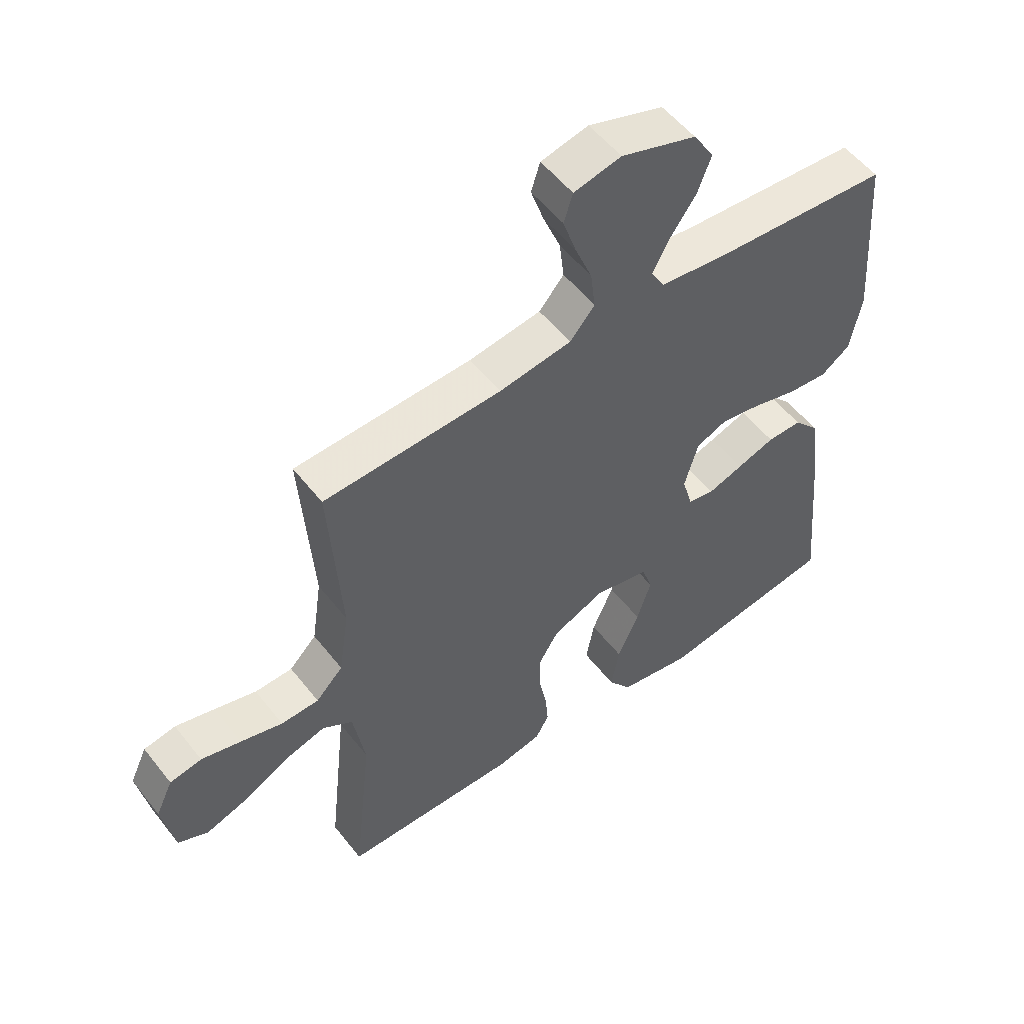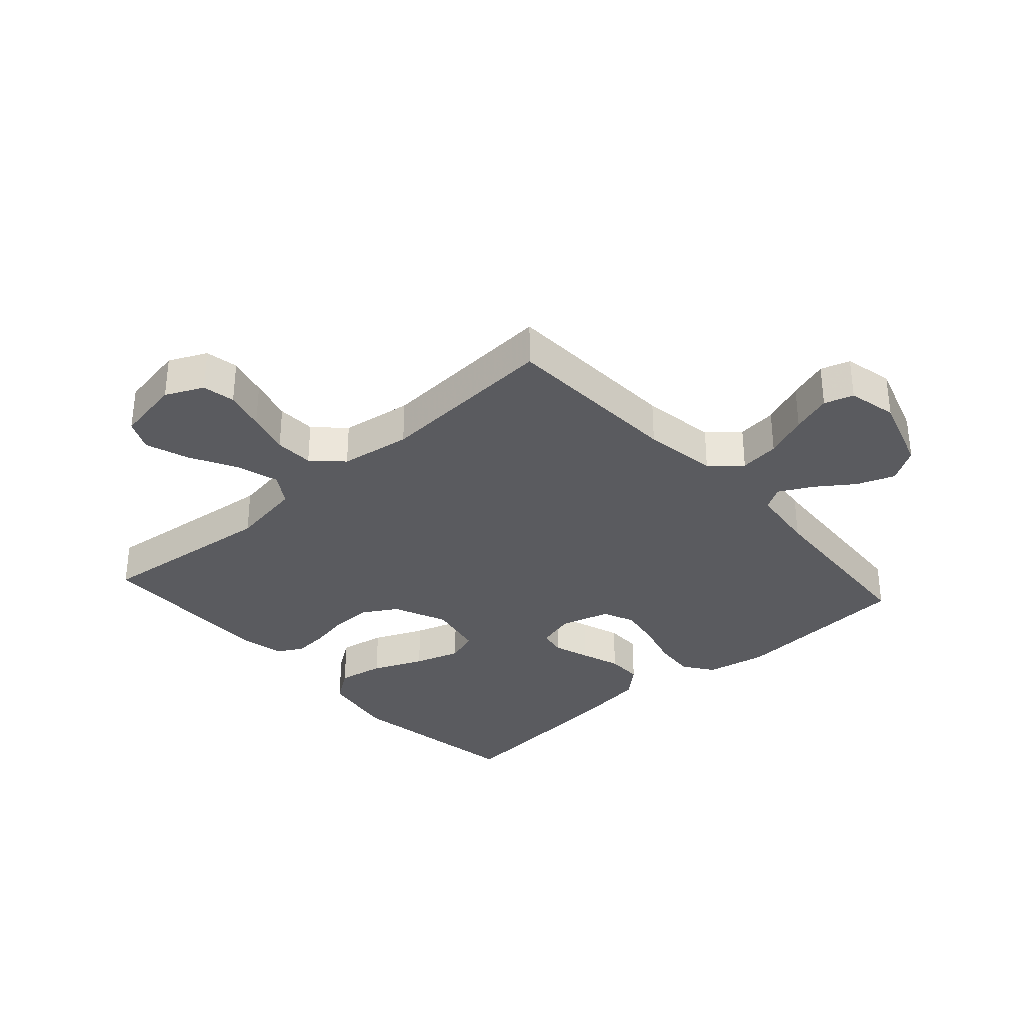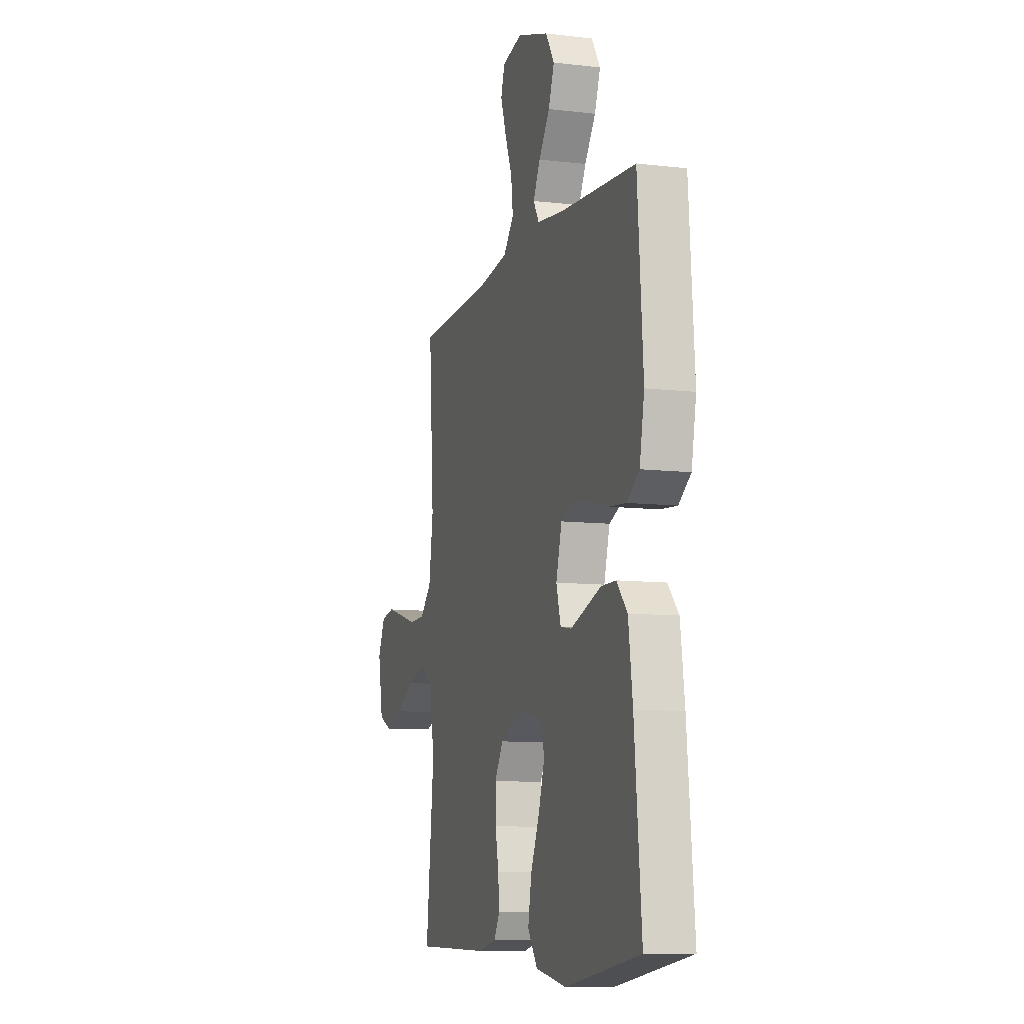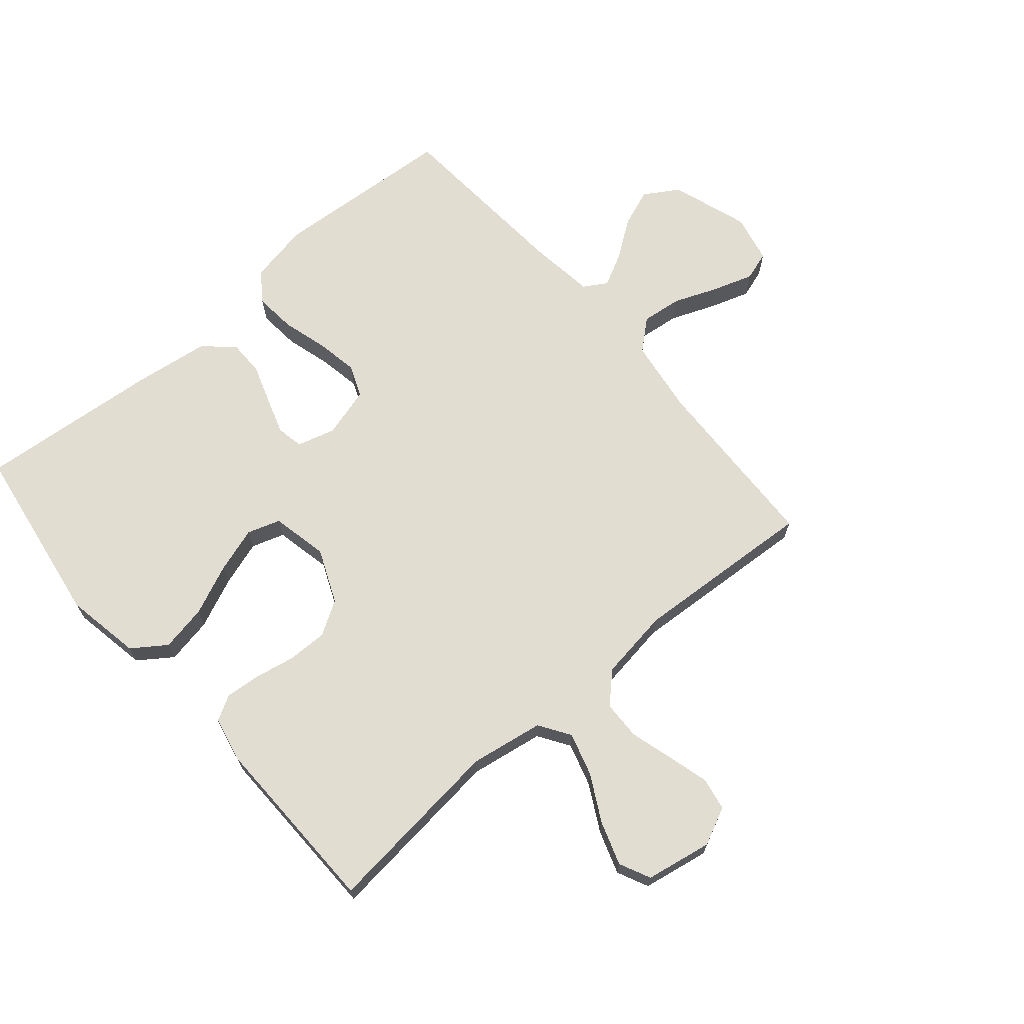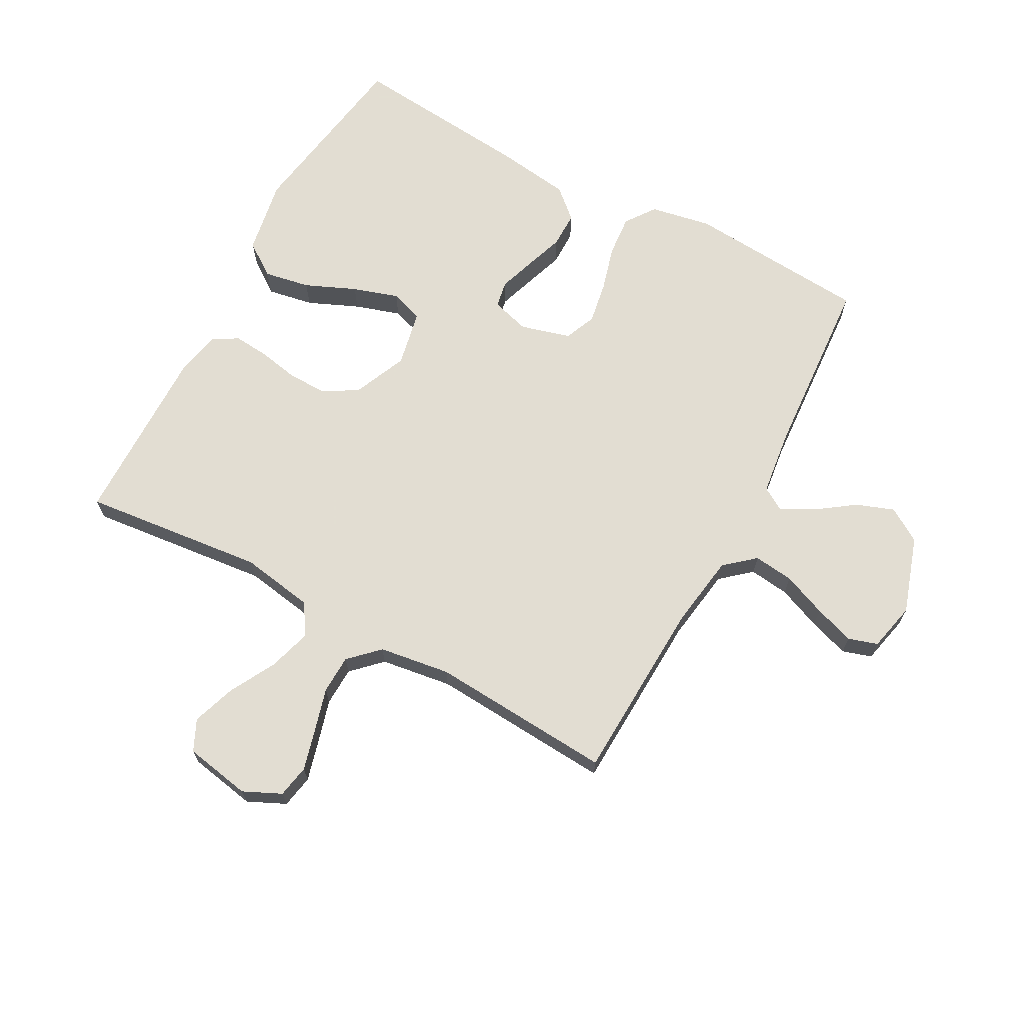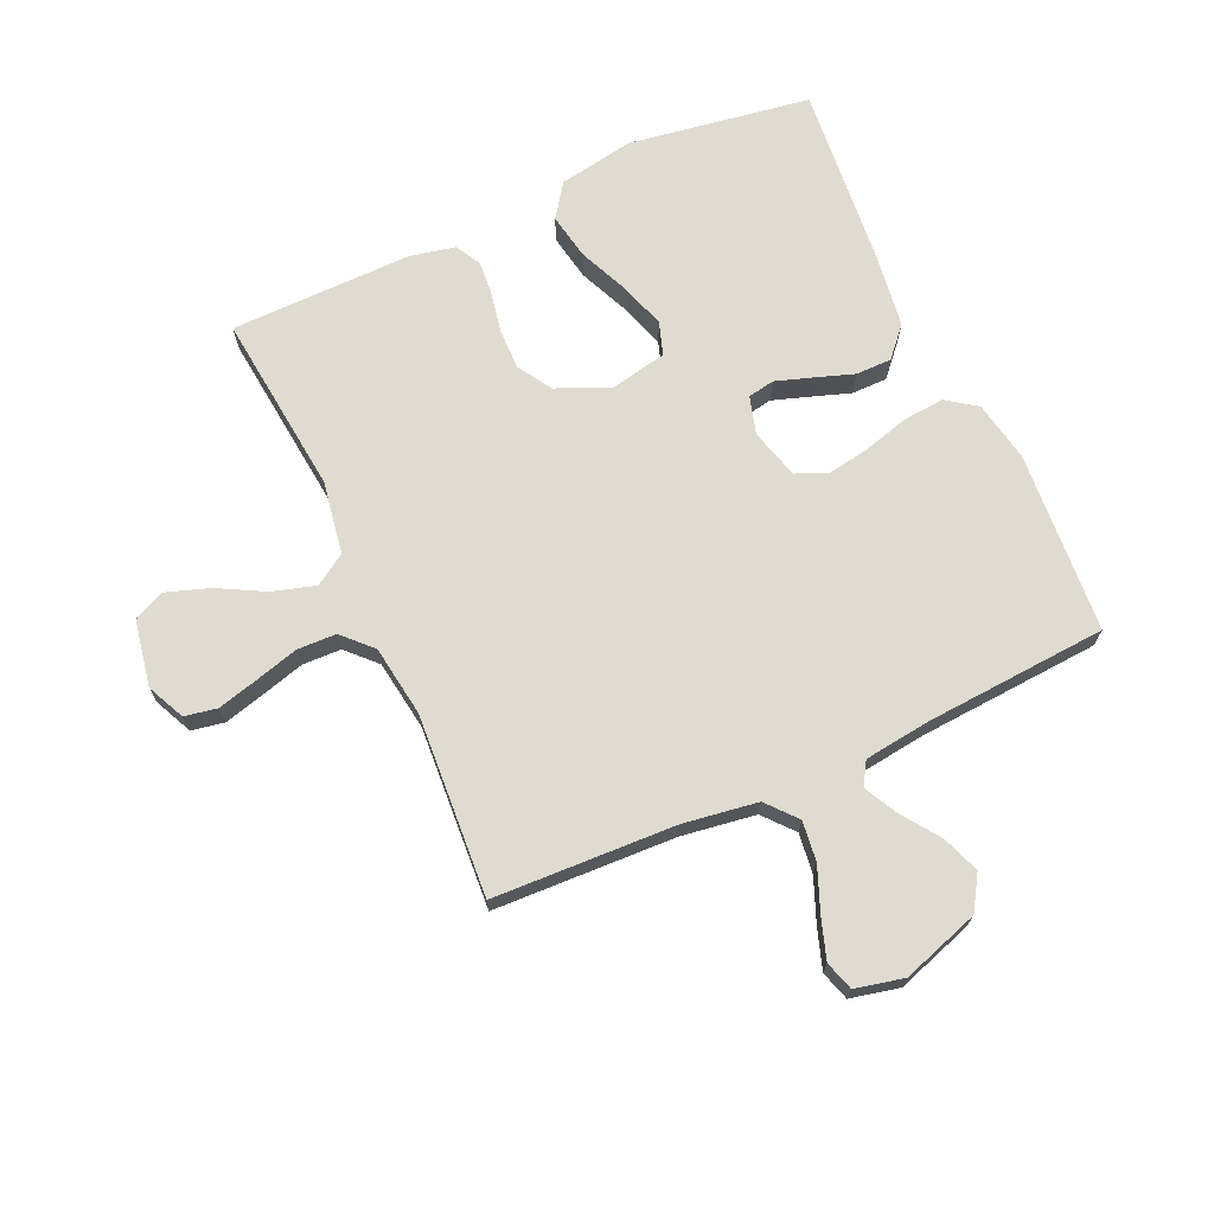
<metadata>
{"format":"obj","ext":"obj","renderer":"f3d","projection":"perspective","resolution":1024,"background":"white","views":[{"elev":53.9,"azim":-37.2,"up":"+Z"},{"elev":-33.1,"azim":-48.1,"up":"+Y"},{"elev":-9.4,"azim":72.8,"up":"+Z"},{"elev":68.6,"azim":-130.7,"up":"+Y"},{"elev":68.1,"azim":-61.5,"up":"+Y"},{"elev":69.8,"azim":-24.3,"up":"+Y"}]}
</metadata>
<code>
v -0.5 0.07 0.5
v -0.2 0.07 0.512
v -0.078 0.07 0.53
v -0.036 0.07 0.579
v -0.044 0.07 0.645
v -0.073 0.07 0.717
v -0.095 0.07 0.783
v -0.08 0.07 0.831
v 0 0.07 0.849
v 0.127 0.07 0.807
v 0.162 0.07 0.751
v 0.139 0.07 0.689
v 0.095 0.07 0.627
v 0.067 0.07 0.573
v 0.09 0.07 0.535
v 0.2 0.07 0.521
v 0.5 0.07 0.5
v 0.522 0.07 0.2
v 0.503 0.07 0.1
v 0.454 0.07 0.065
v 0.386 0.07 0.071
v 0.311 0.07 0.092
v 0.242 0.07 0.104
v 0.19 0.07 0.082
v 0.167 0.07 0
v 0.185 0.07 -0.063
v 0.229 0.07 -0.071
v 0.289 0.07 -0.051
v 0.353 0.07 -0.029
v 0.412 0.07 -0.029
v 0.455 0.07 -0.077
v 0.472 0.07 -0.2
v 0.5 0.07 -0.5
v 0.2 0.07 -0.547
v 0.076 0.07 -0.525
v 0.037 0.07 -0.47
v 0.051 0.07 -0.394
v 0.087 0.07 -0.311
v 0.111 0.07 -0.236
v 0.093 0.07 -0.182
v 0 0.07 -0.163
v -0.088 0.07 -0.201
v -0.122 0.07 -0.257
v -0.121 0.07 -0.323
v -0.108 0.07 -0.389
v -0.103 0.07 -0.447
v -0.126 0.07 -0.488
v -0.2 0.07 -0.504
v -0.5 0.07 -0.5
v -0.468 0.07 -0.2
v -0.488 0.07 -0.08
v -0.539 0.07 -0.047
v -0.61 0.07 -0.068
v -0.686 0.07 -0.109
v -0.757 0.07 -0.133
v -0.808 0.07 -0.109
v -0.828 0.07 0
v -0.799 0.07 0.062
v -0.745 0.07 0.072
v -0.678 0.07 0.054
v -0.607 0.07 0.034
v -0.543 0.07 0.036
v -0.497 0.07 0.083
v -0.48 0.07 0.2
v -0.5 0 0.5
v -0.2 0 0.512
v -0.078 0 0.53
v -0.036 0 0.579
v -0.044 0 0.645
v -0.073 0 0.717
v -0.095 0 0.783
v -0.08 0 0.831
v 0 0 0.849
v 0.127 0 0.807
v 0.162 0 0.751
v 0.139 0 0.689
v 0.095 0 0.627
v 0.067 0 0.573
v 0.09 0 0.535
v 0.2 0 0.521
v 0.5 0 0.5
v 0.522 0 0.2
v 0.503 0 0.1
v 0.454 0 0.065
v 0.386 0 0.071
v 0.311 0 0.092
v 0.242 0 0.104
v 0.19 0 0.082
v 0.167 0 0
v 0.185 0 -0.063
v 0.229 0 -0.071
v 0.289 0 -0.051
v 0.353 0 -0.029
v 0.412 0 -0.029
v 0.455 0 -0.077
v 0.472 0 -0.2
v 0.5 0 -0.5
v 0.2 0 -0.547
v 0.076 0 -0.525
v 0.037 0 -0.47
v 0.051 0 -0.394
v 0.087 0 -0.311
v 0.111 0 -0.236
v 0.093 0 -0.182
v 0 0 -0.163
v -0.088 0 -0.201
v -0.122 0 -0.257
v -0.121 0 -0.323
v -0.108 0 -0.389
v -0.103 0 -0.447
v -0.126 0 -0.488
v -0.2 0 -0.504
v -0.5 0 -0.5
v -0.468 0 -0.2
v -0.488 0 -0.08
v -0.539 0 -0.047
v -0.61 0 -0.068
v -0.686 0 -0.109
v -0.757 0 -0.133
v -0.808 0 -0.109
v -0.828 0 0
v -0.799 0 0.062
v -0.745 0 0.072
v -0.678 0 0.054
v -0.607 0 0.034
v -0.543 0 0.036
v -0.497 0 0.083
v -0.48 0 0.2
f 58 59 60 61
f 56 57 58 61
f 56 61 62
f 53 54 55 56
f 52 53 56 62
f 51 52 62 63
f 47 48 49 50
f 44 45 46 47
f 43 44 47 50
f 42 43 50 51
f 35 36 37 38
f 35 38 39
f 34 35 39
f 33 34 39
f 32 33 39 40
f 28 29 30 31
f 27 28 31 32
f 26 27 32 40
f 19 20 21 22
f 19 22 23
f 16 17 18 19
f 15 16 19 23
f 14 15 23 24
f 10 11 12 13
f 10 13 14
f 9 10 14
f 8 9 14
f 5 6 7 8
f 5 8 14 24
f 64 1 2
f 64 2 3
f 63 64 3
f 41 42 51 63
f 41 63 3
f 25 26 40 41
f 25 41 3 4
f 4 5 24 25
f 125 124 123 122
f 125 122 121 120
f 126 125 120
f 120 119 118 117
f 126 120 117 116
f 127 126 116 115
f 114 113 112 111
f 111 110 109 108
f 114 111 108 107
f 115 114 107 106
f 102 101 100 99
f 103 102 99
f 103 99 98
f 103 98 97
f 104 103 97 96
f 95 94 93 92
f 96 95 92 91
f 104 96 91 90
f 86 85 84 83
f 87 86 83
f 83 82 81 80
f 87 83 80 79
f 88 87 79 78
f 77 76 75 74
f 78 77 74
f 78 74 73
f 78 73 72
f 72 71 70 69
f 88 78 72 69
f 66 65 128
f 67 66 128
f 67 128 127
f 127 115 106 105
f 67 127 105
f 105 104 90 89
f 68 67 105 89
f 89 88 69 68
f 1 65 66 2
f 2 66 67 3
f 3 67 68 4
f 4 68 69 5
f 5 69 70 6
f 6 70 71 7
f 7 71 72 8
f 8 72 73 9
f 9 73 74 10
f 10 74 75 11
f 11 75 76 12
f 12 76 77 13
f 13 77 78 14
f 14 78 79 15
f 15 79 80 16
f 16 80 81 17
f 17 81 82 18
f 18 82 83 19
f 19 83 84 20
f 20 84 85 21
f 21 85 86 22
f 22 86 87 23
f 23 87 88 24
f 24 88 89 25
f 25 89 90 26
f 26 90 91 27
f 27 91 92 28
f 28 92 93 29
f 29 93 94 30
f 30 94 95 31
f 31 95 96 32
f 32 96 97 33
f 33 97 98 34
f 34 98 99 35
f 35 99 100 36
f 36 100 101 37
f 37 101 102 38
f 38 102 103 39
f 39 103 104 40
f 40 104 105 41
f 41 105 106 42
f 42 106 107 43
f 43 107 108 44
f 44 108 109 45
f 45 109 110 46
f 46 110 111 47
f 47 111 112 48
f 48 112 113 49
f 49 113 114 50
f 50 114 115 51
f 51 115 116 52
f 52 116 117 53
f 53 117 118 54
f 54 118 119 55
f 55 119 120 56
f 56 120 121 57
f 57 121 122 58
f 58 122 123 59
f 59 123 124 60
f 60 124 125 61
f 61 125 126 62
f 62 126 127 63
f 63 127 128 64
f 64 128 65 1

</code>
